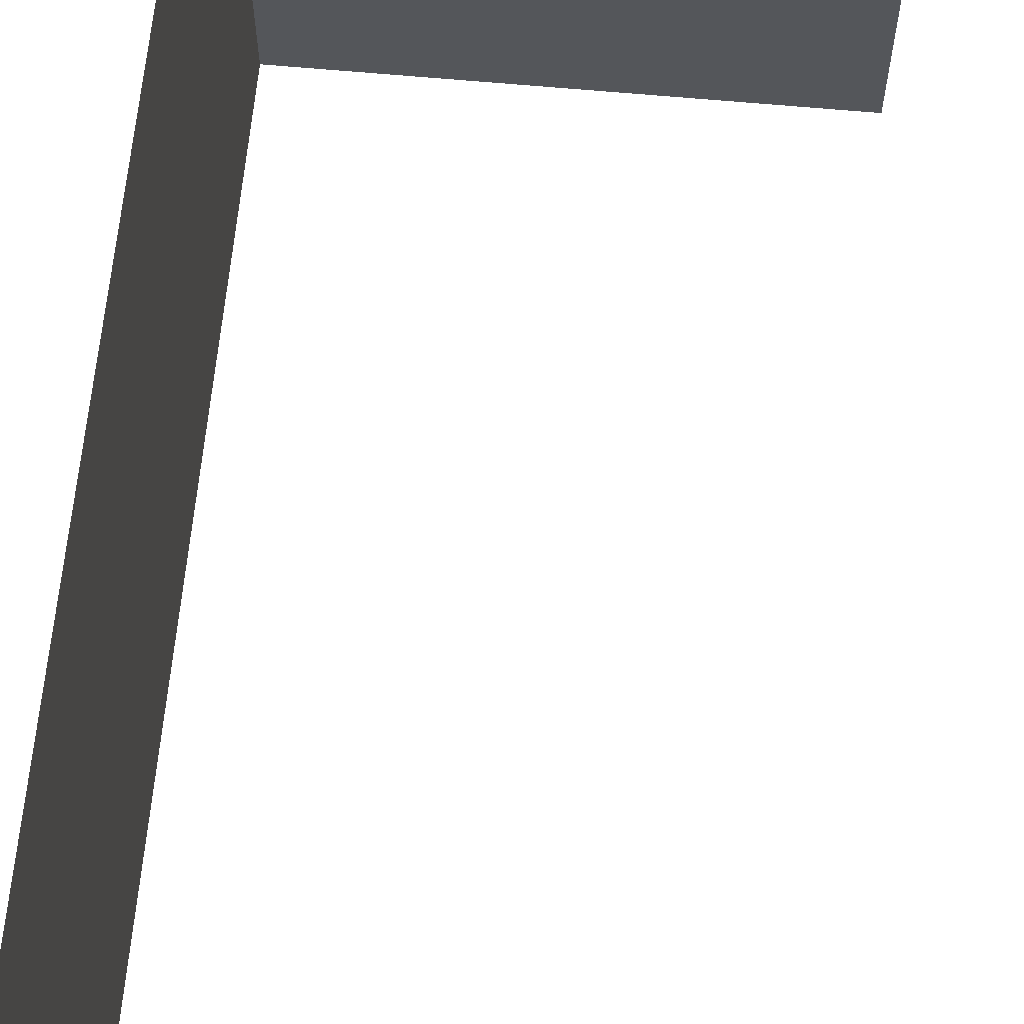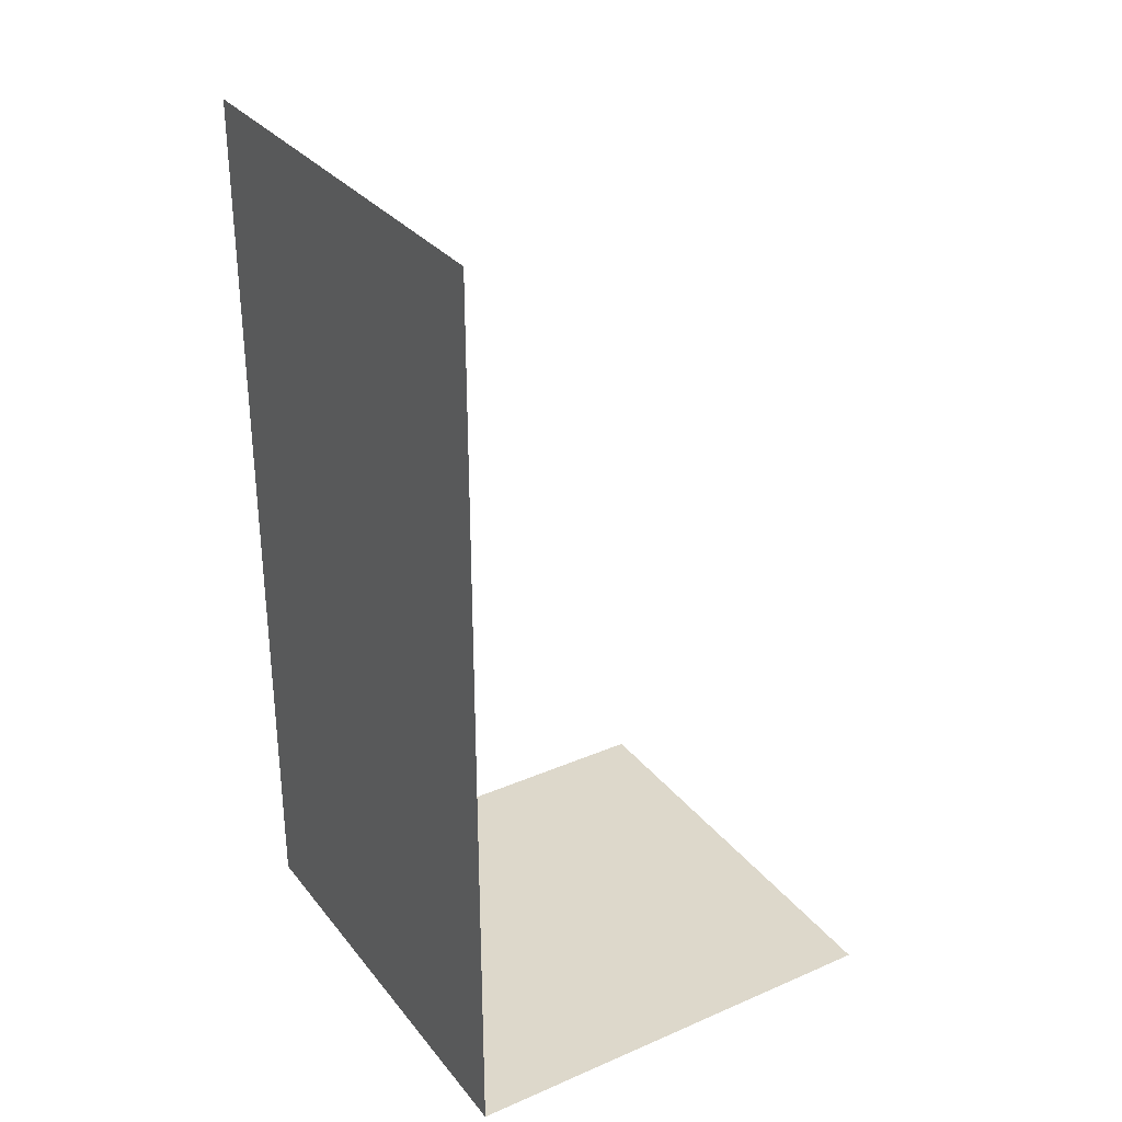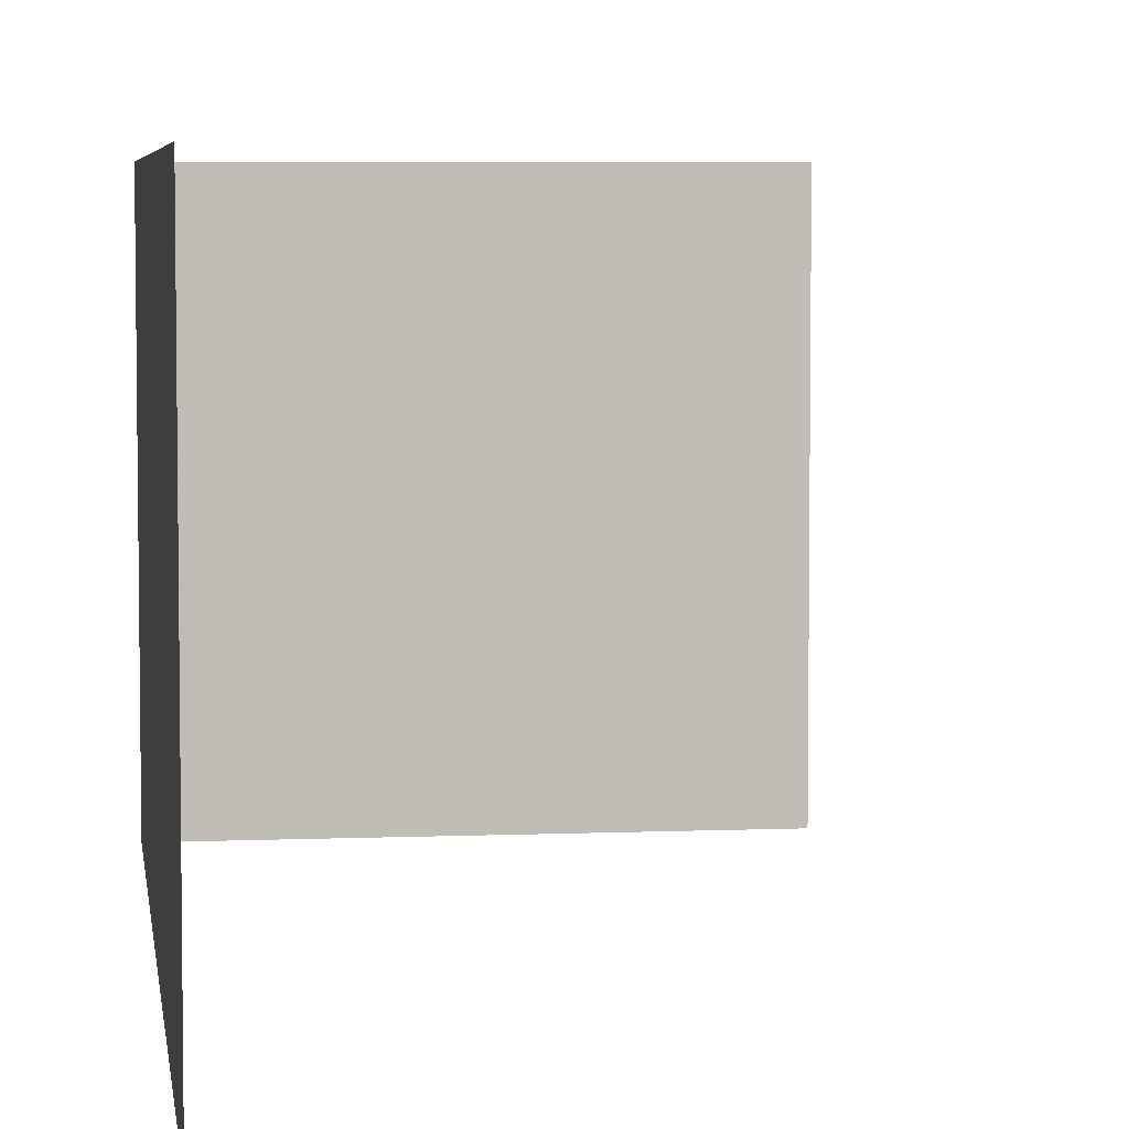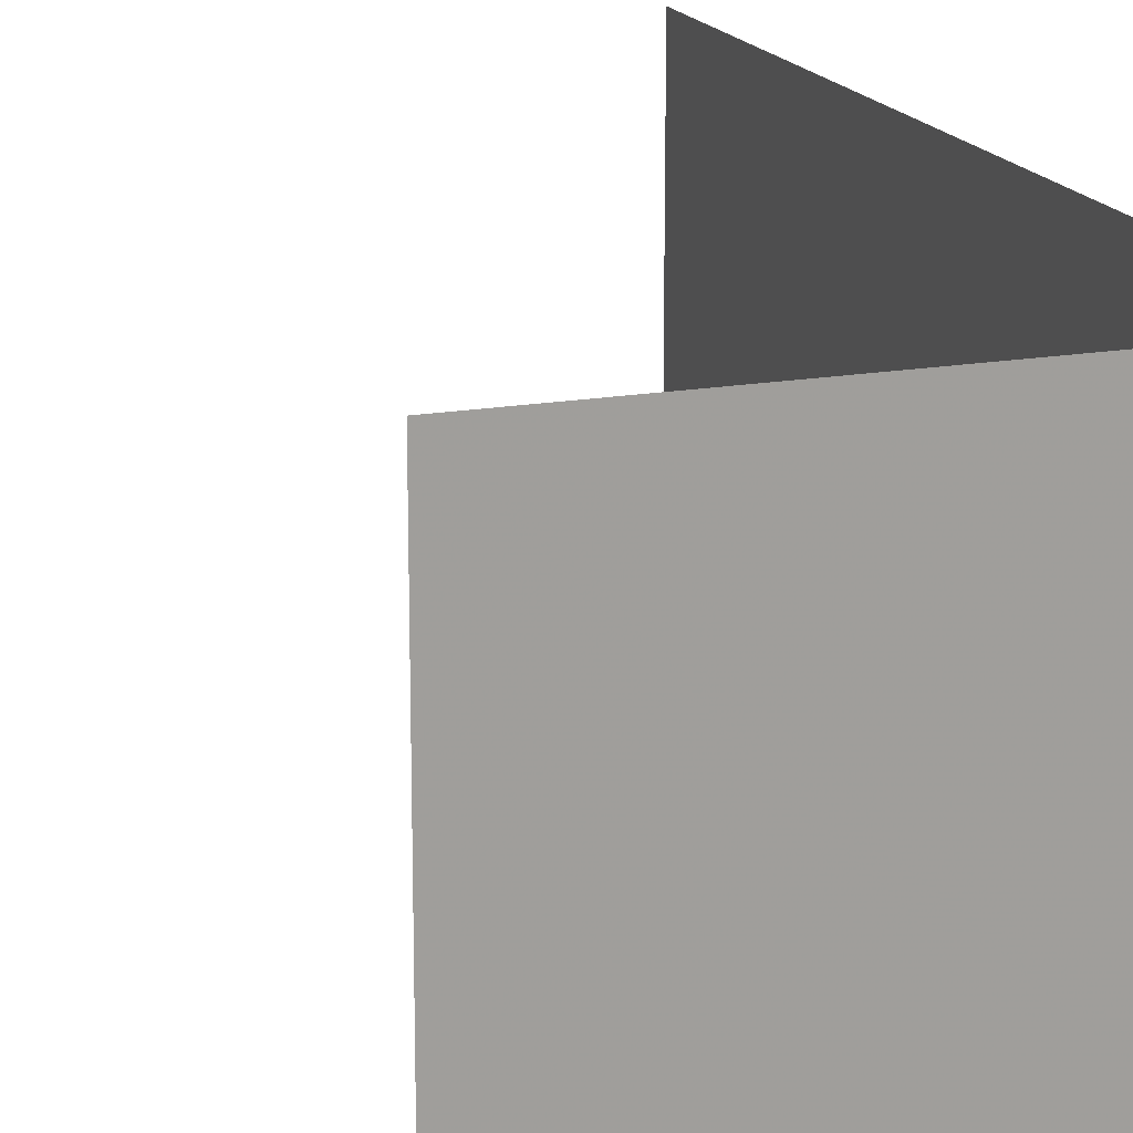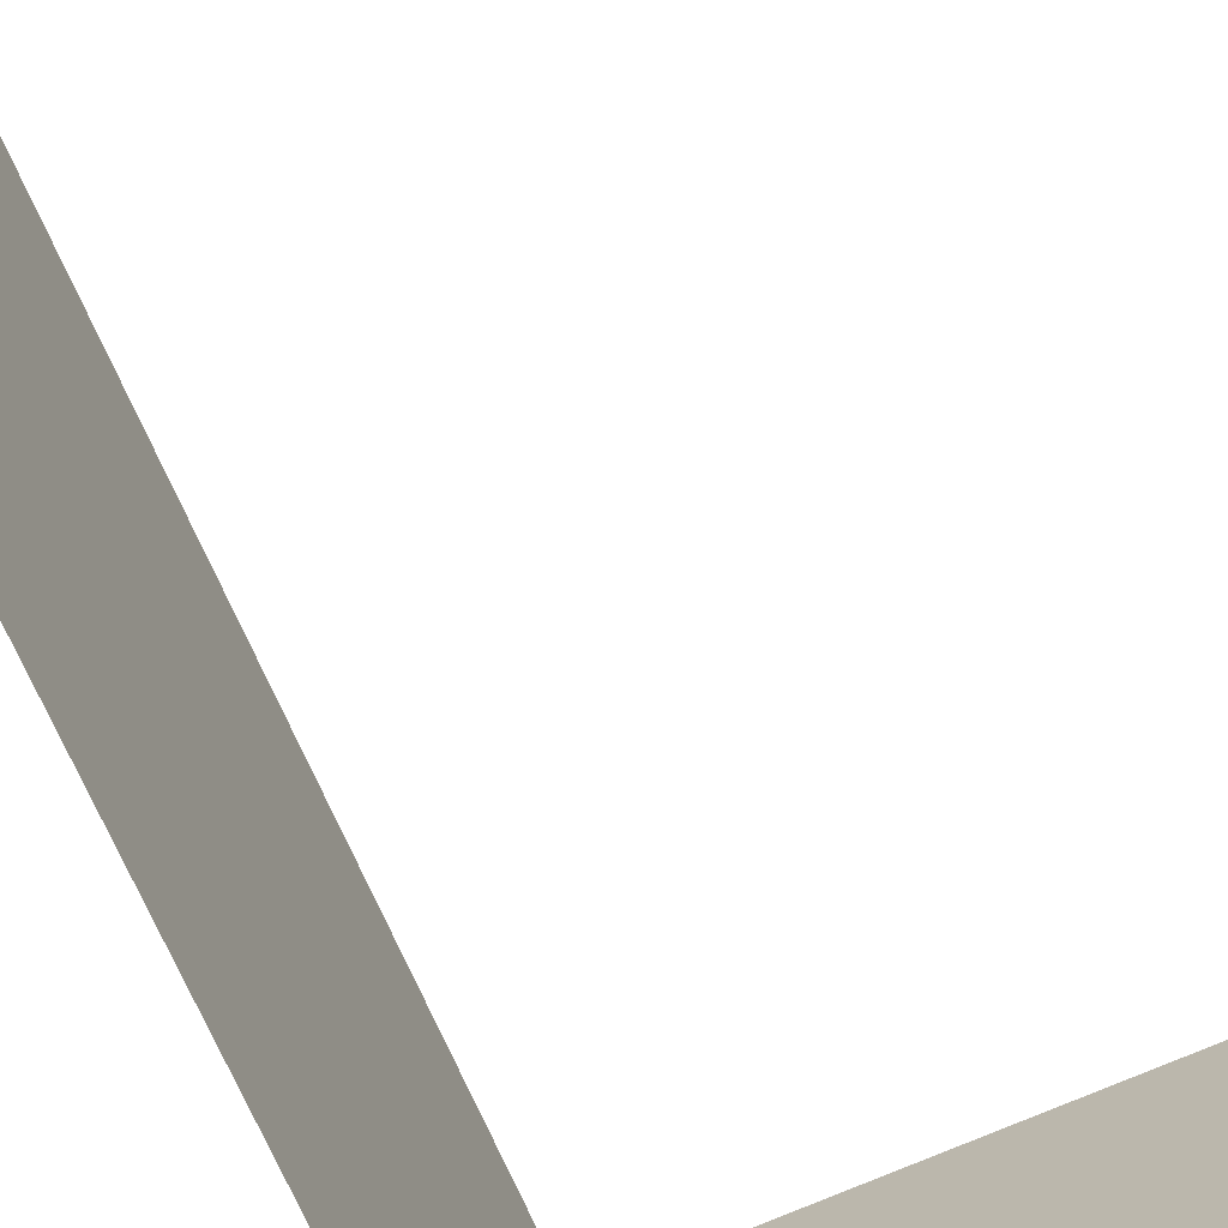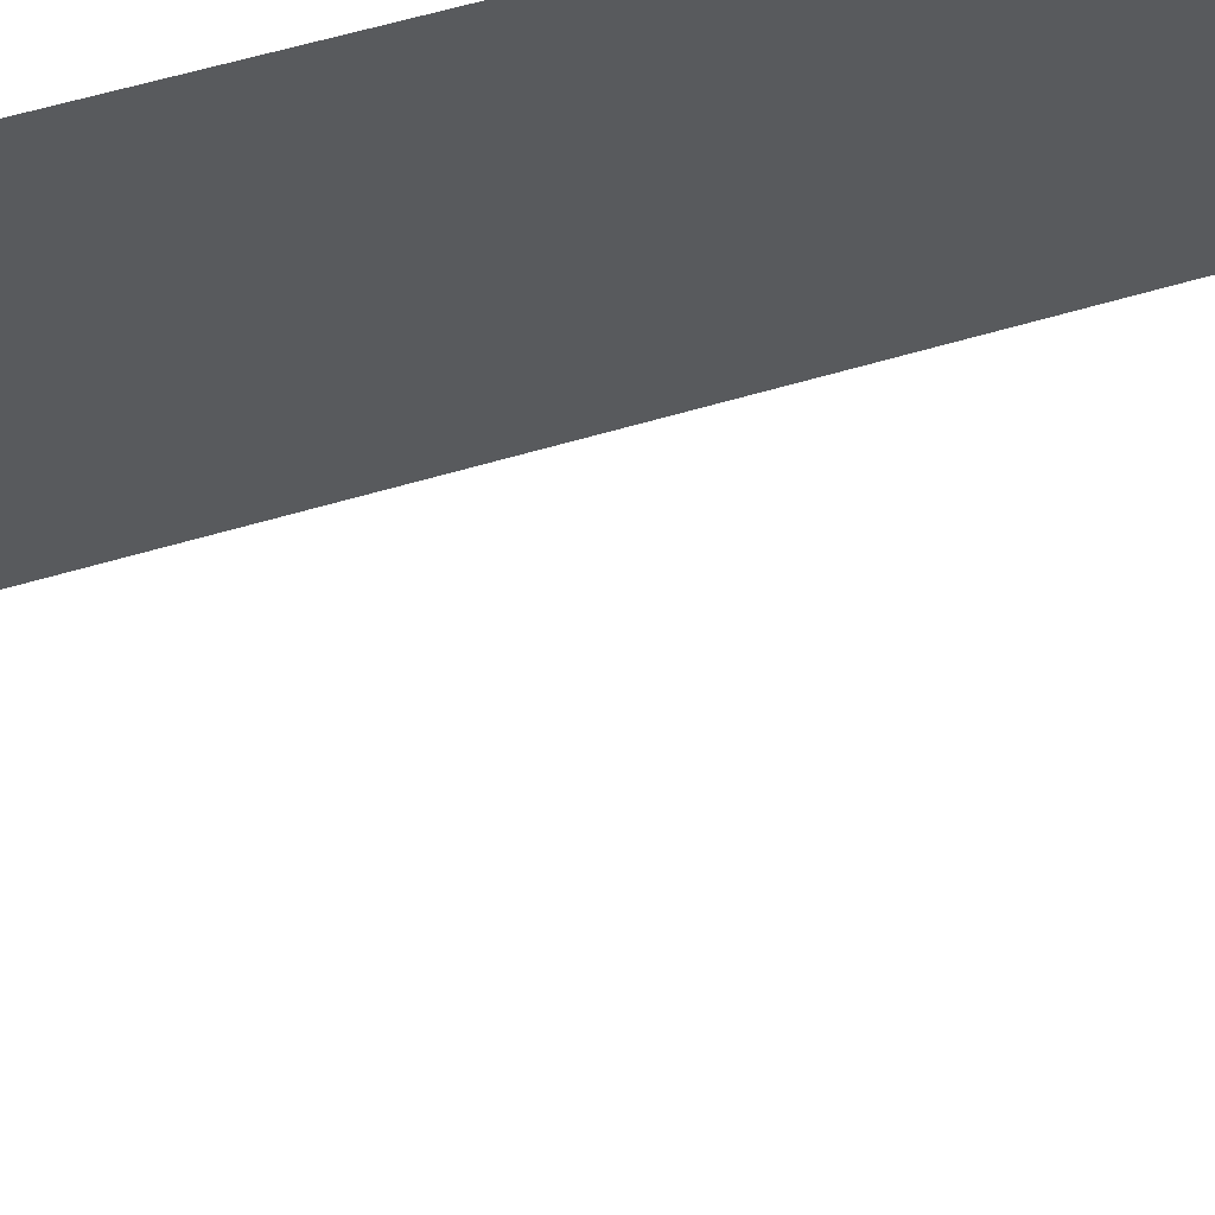
<metadata>
{"format":"obj","ext":"obj","renderer":"f3d","projection":"perspective","resolution":1024,"background":"white","views":[{"elev":64.2,"azim":5.3,"up":"+Y"},{"elev":31.2,"azim":-31.5,"up":"+Z"},{"elev":5.4,"azim":-7.4,"up":"+Y"},{"elev":17.8,"azim":160.9,"up":"+Y"},{"elev":-71.9,"azim":23.7,"up":"+Y"},{"elev":62.2,"azim":73.3,"up":"+Y"}]}
</metadata>
<code>
v -10 0 0
v -5 0 -10
v -10 0 -10
v -10 0 -10
v -10 -5 0
v -10 -5 -10
v -5 -5 -10
v -10 -5 -10
f 2 7 6 4
f 8 5 1 3

</code>
